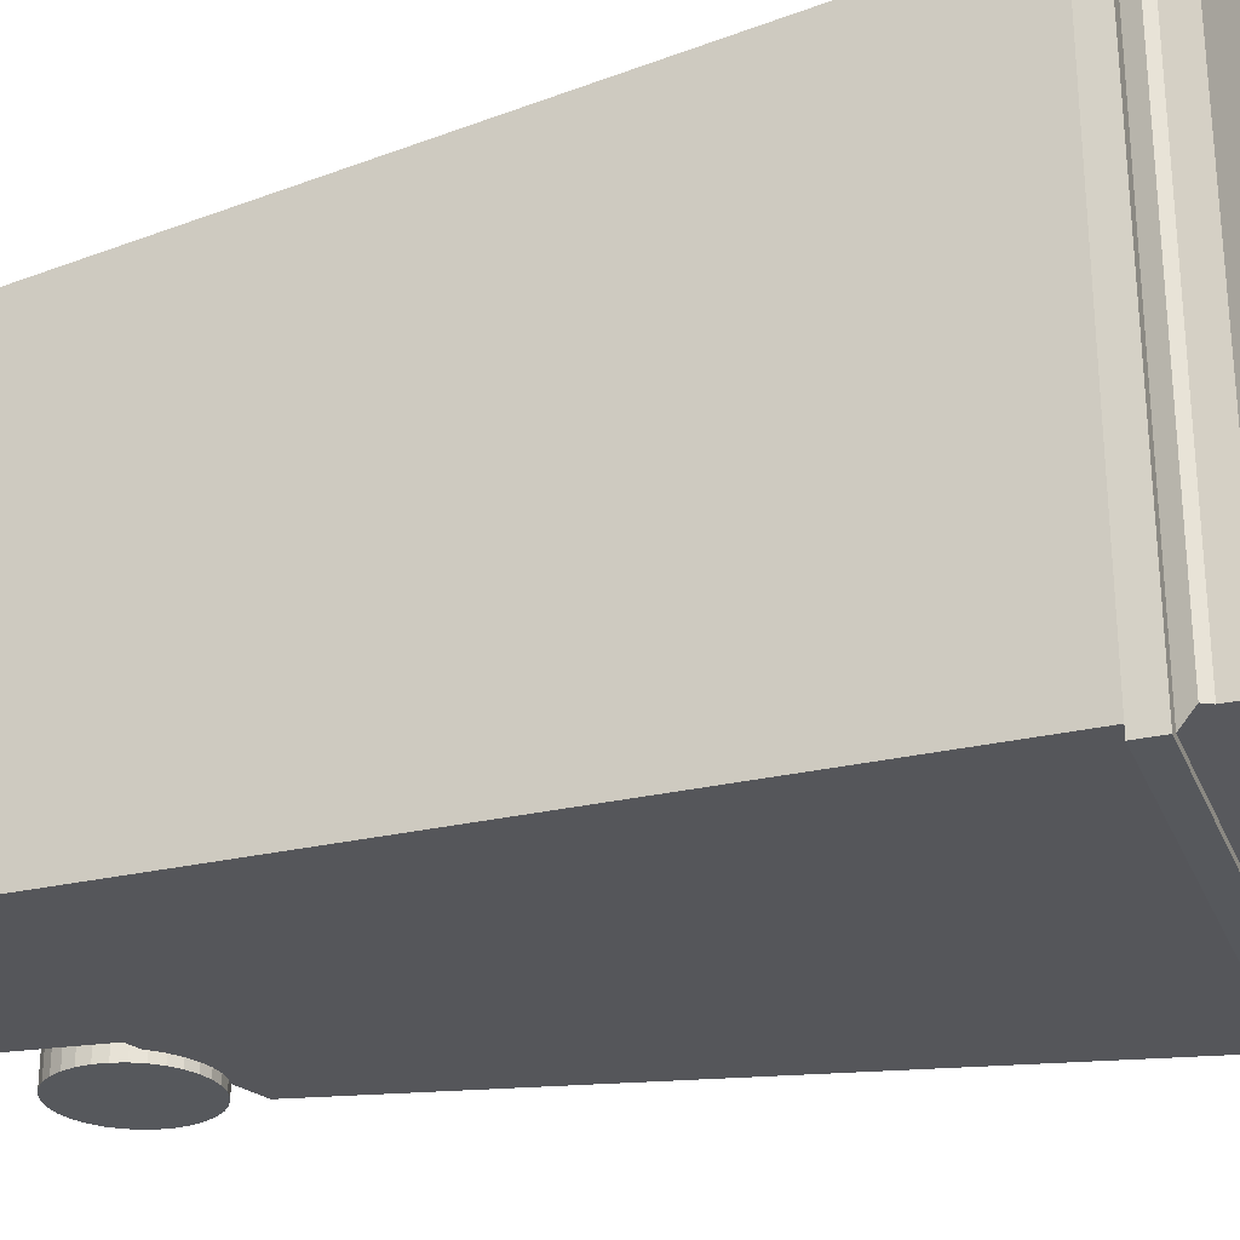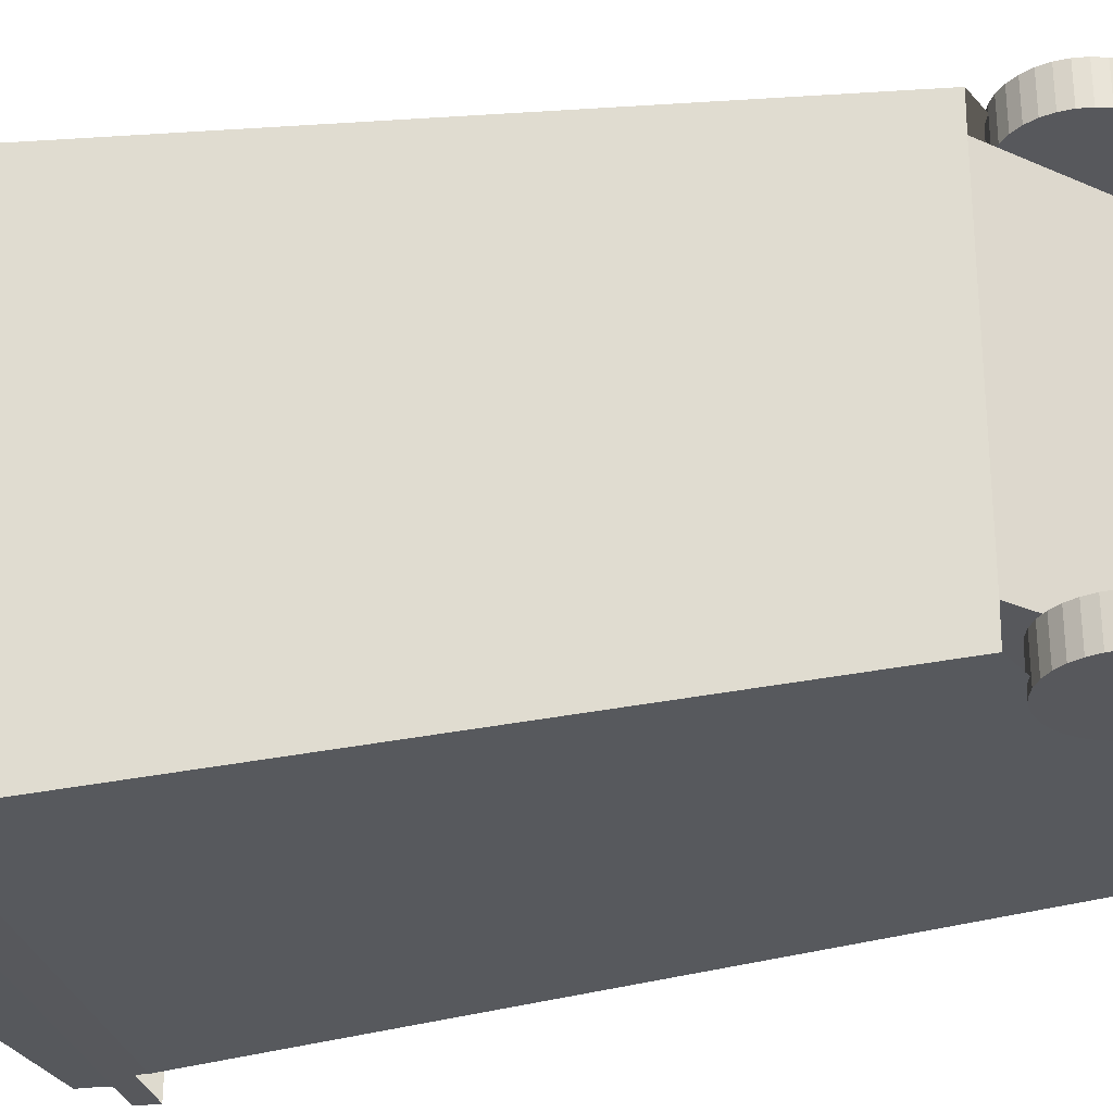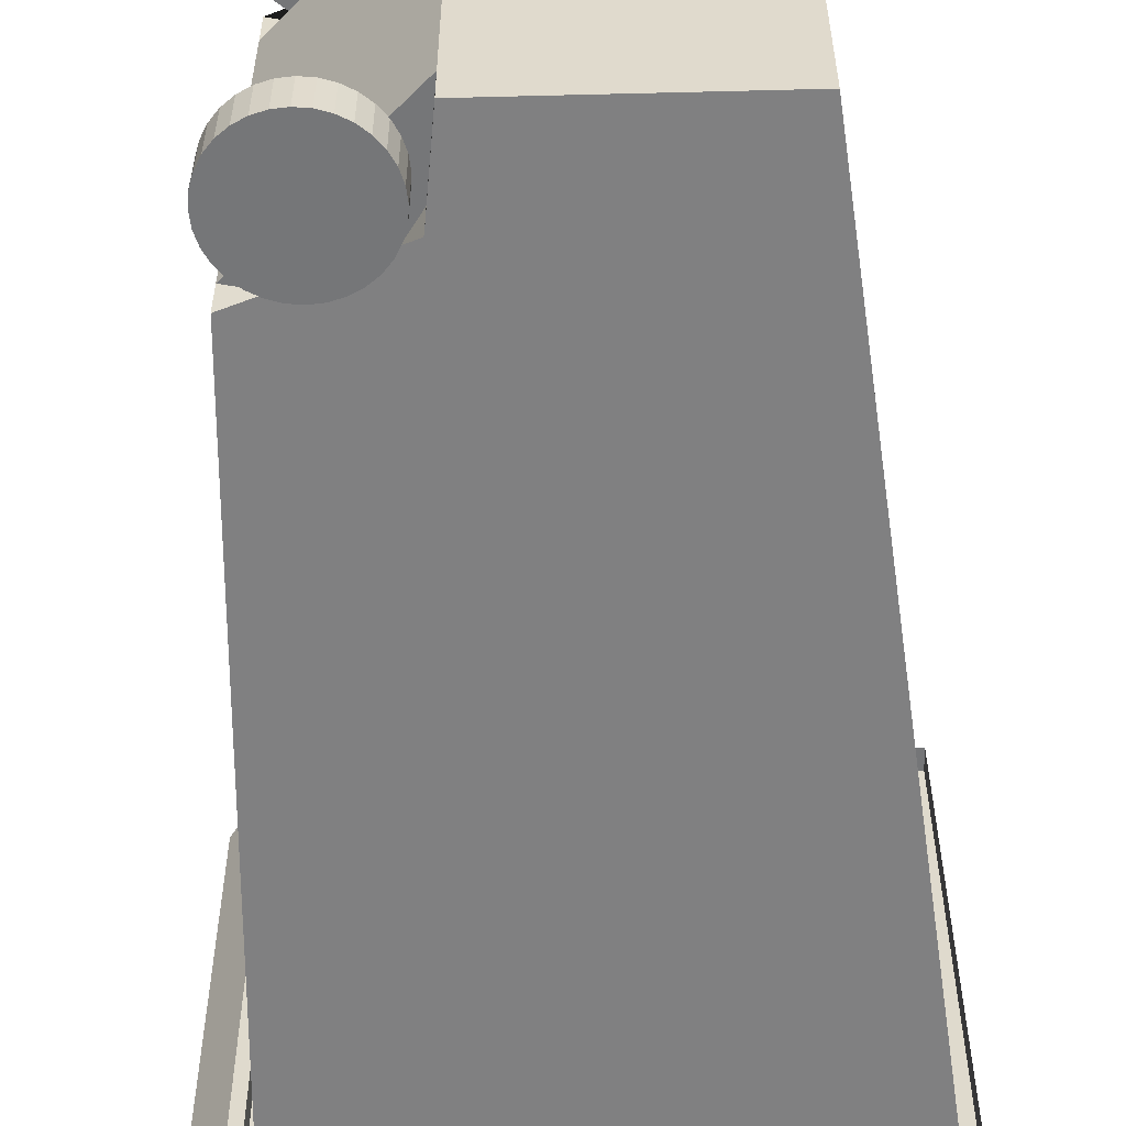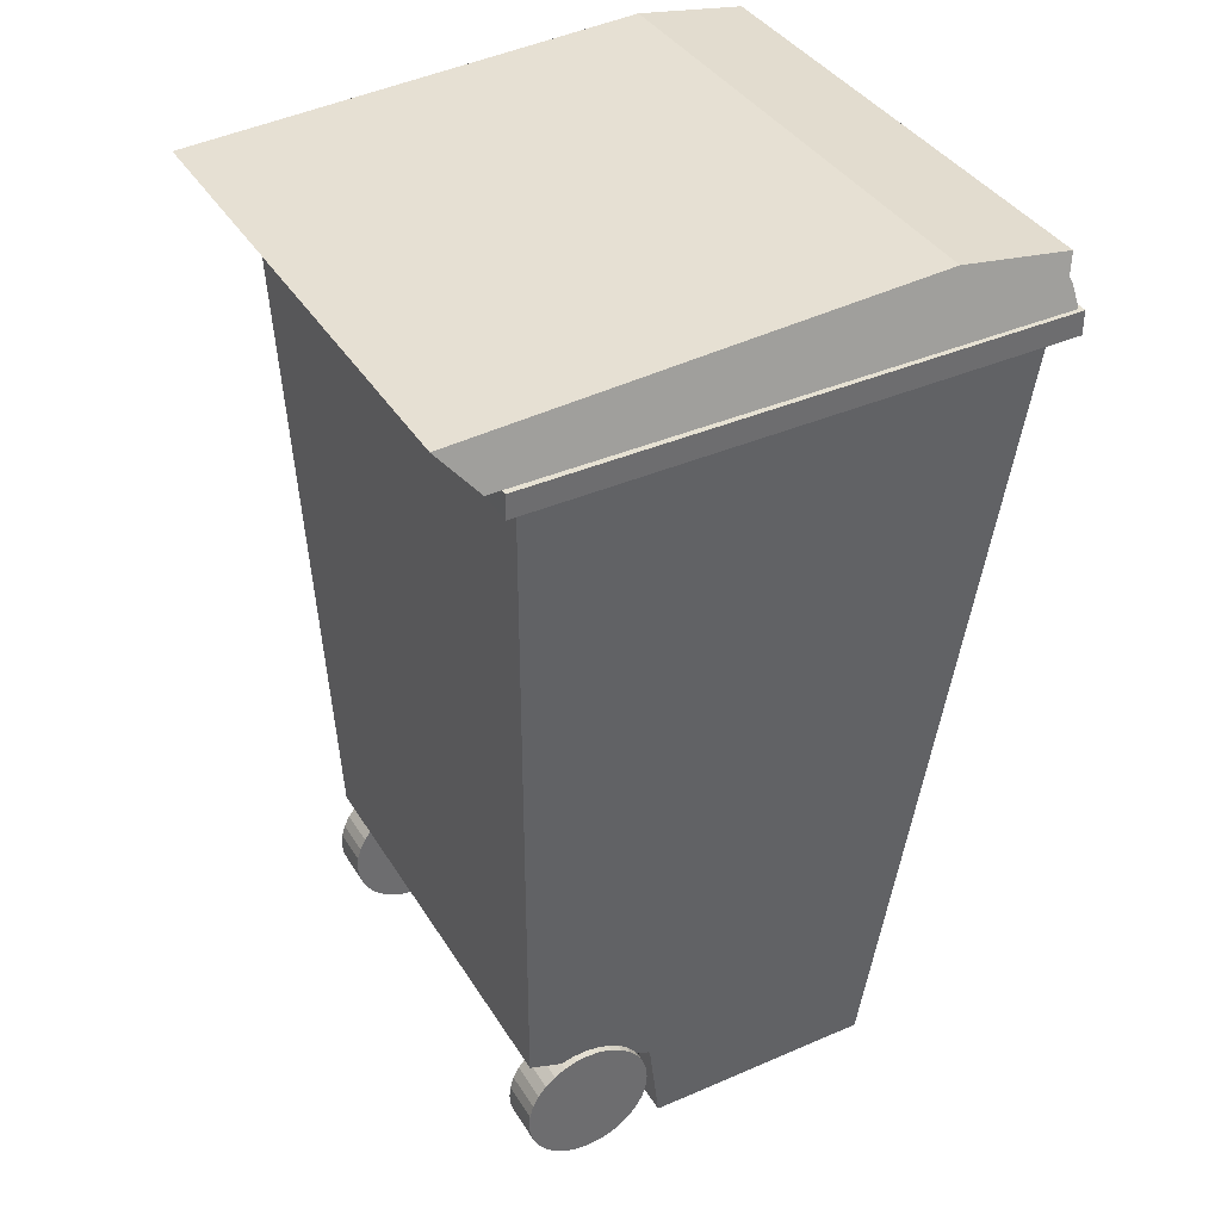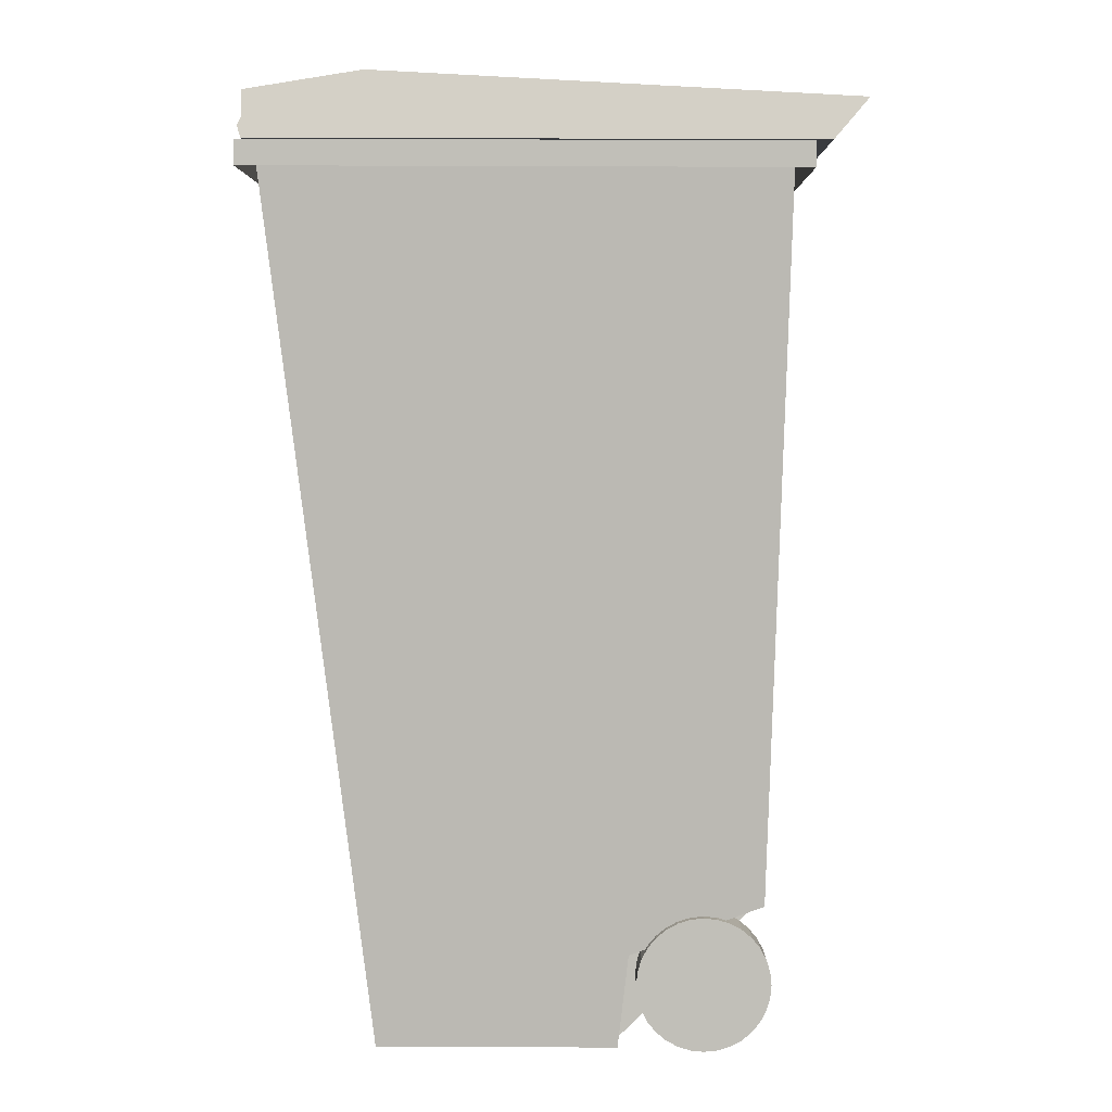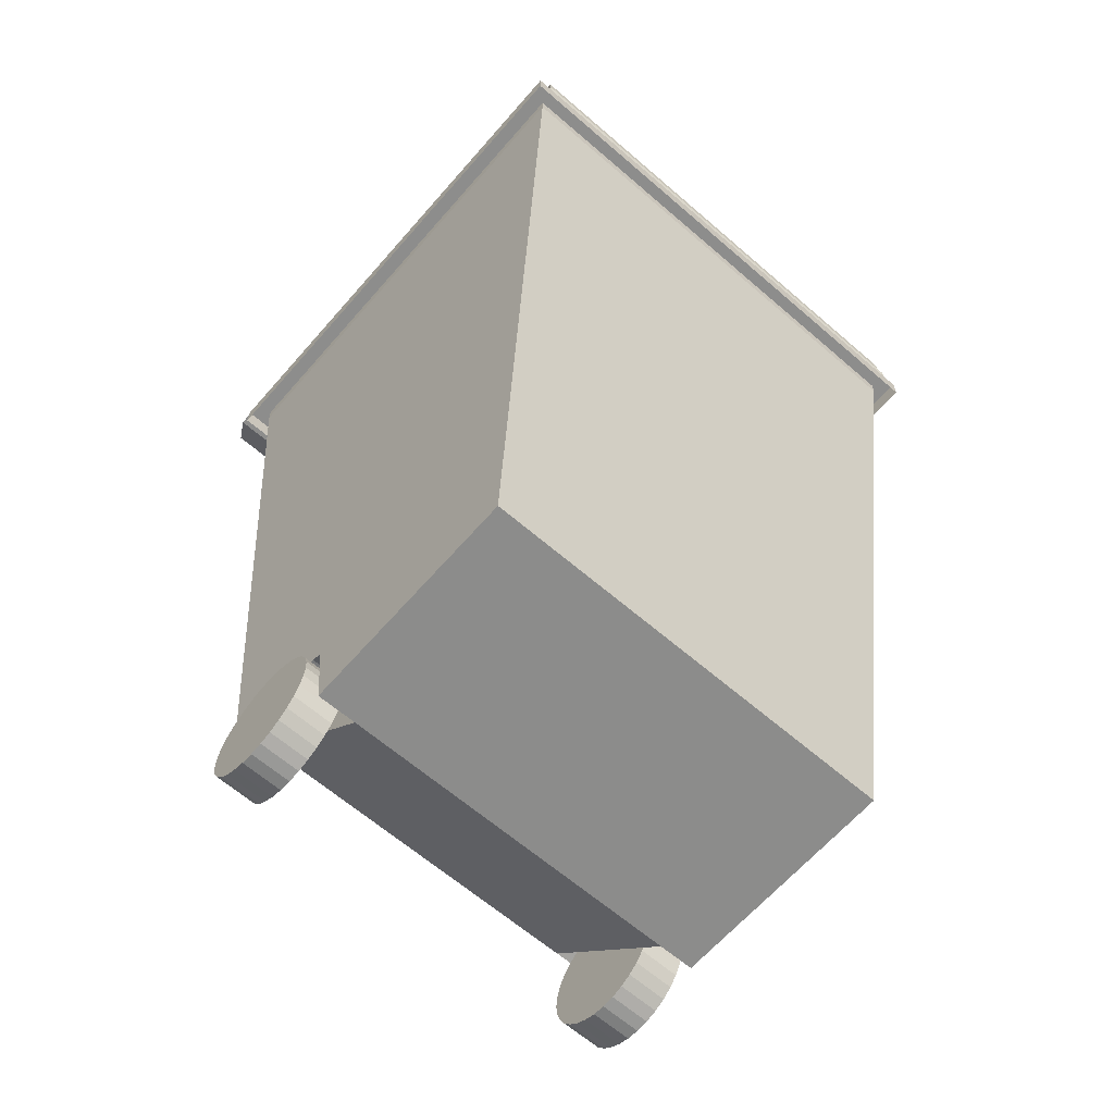
<metadata>
{"format":"obj","ext":"obj","renderer":"f3d","projection":"perspective","resolution":1024,"background":"white","views":[{"elev":-27.7,"azim":109.3,"up":"+Z"},{"elev":-28.7,"azim":-77.5,"up":"+Z"},{"elev":-56.8,"azim":1.5,"up":"+Z"},{"elev":38.4,"azim":-28.6,"up":"+Y"},{"elev":3.5,"azim":-179.3,"up":"+Y"},{"elev":-64.3,"azim":48.9,"up":"+Y"}]}
</metadata>
<code>
o Cube
v 0.6117 0.7862 -0.602
v 0.3947 -0.9952 -0.5022
v 0.6117 0.7837 0.5002
v 0.3947 -0.9998 0.3994
v -0.4404 0.7814 -0.602
v -0.09881 -0.9998 0.3994
v -0.4404 0.7789 0.5002
v -0.09881 -0.9952 -0.5022
v 0.6117 0.8247 -0.602
v 0.6117 0.8222 0.5002
v -0.4404 0.82 -0.602
v -0.4404 0.8175 0.5002
v 0.6488 0.825 -0.6409
v 0.6488 0.8223 0.5391
v -0.4775 0.8199 -0.6409
v -0.4775 0.8172 0.5391
v 0.6488 0.7739 -0.6409
v 0.6488 0.7712 0.5391
v -0.4775 0.7688 -0.6409
v -0.4775 0.7661 0.5391
v -0.2897 -0.682 -0.5022
v -0.2897 -0.6866 0.3994
v -0.1936 -0.7004 0.3994
v -0.1936 -0.6957 -0.5022
v -0.1208 -0.8084 -0.5022
v -0.1208 -0.813 0.3994
v -0.3969 -0.704 -0.5022
v -0.3969 -0.7086 0.3994
v -0.3433 -0.6976 0.3994
v -0.2417 -0.6935 0.3994
v -0.1572 -0.7521 -0.5022
v -0.2417 -0.6889 -0.5022
v -0.1098 -0.9018 -0.5022
v -0.1572 -0.7567 0.3994
v -0.1098 -0.9064 0.3994
v -0.3433 -0.693 -0.5022
v -0.09881 -0.9963 -0.4253
v -0.3701 -0.7031 0.3994
v -0.3969 -0.7051 -0.4253
v -0.2657 -0.6901 0.3994
v -0.139 -0.7802 -0.5022
v -0.2176 -0.6923 -0.5022
v -0.2897 -0.6832 -0.4253
v -0.1043 -0.9485 -0.5022
v -0.1754 -0.7285 0.3994
v -0.1936 -0.6969 -0.4253
v -0.1153 -0.8597 0.3994
v -0.1208 -0.8095 -0.4253
v -0.3165 -0.6875 -0.5022
v -0.09881 -0.9986 0.3155
v -0.3165 -0.6921 0.3994
v -0.3969 -0.7075 0.3155
v -0.2176 -0.6969 0.3994
v -0.1754 -0.7239 -0.5022
v -0.2657 -0.6854 -0.5022
v -0.2897 -0.6855 0.3155
v -0.1153 -0.8551 -0.5022
v -0.139 -0.7848 0.3994
v -0.1936 -0.6992 0.3155
v -0.1043 -0.9531 0.3994
v -0.1208 -0.8118 0.3155
v -0.3701 -0.6985 -0.5022
v -0.1098 -0.9029 -0.4253
v -0.1098 -0.9052 0.3155
v -0.1572 -0.7532 -0.4253
v -0.1572 -0.7555 0.3155
v -0.3433 -0.6942 -0.4253
v -0.3433 -0.6965 0.3155
v -0.2417 -0.69 -0.4253
v -0.2417 -0.6924 0.3155
v -0.2176 -0.6958 0.3155
v -0.2176 -0.6935 -0.4253
v -0.2657 -0.6866 -0.4253
v -0.3165 -0.691 0.3155
v -0.3165 -0.6887 -0.4253
v -0.3701 -0.6997 -0.4253
v -0.139 -0.7837 0.3155
v -0.139 -0.7814 -0.4253
v -0.1754 -0.7251 -0.4253
v -0.1043 -0.9519 0.3155
v -0.1043 -0.9496 -0.4253
v -0.1153 -0.8562 -0.4253
v -0.1153 -0.8585 0.3155
v -0.1754 -0.7274 0.3155
v -0.3701 -0.702 0.3155
v -0.2657 -0.6889 0.3155
v -0.2732 -0.724 0.3275
v -0.2999 -0.7267 0.3275
v -0.3256 -0.7345 0.3275
v -0.3493 -0.7471 0.3275
v -0.3701 -0.7641 0.3275
v -0.3871 -0.7849 0.3275
v -0.3998 -0.8086 0.3275
v -0.4075 -0.8343 0.3275
v -0.4102 -0.861 0.3275
v -0.4075 -0.8877 0.3275
v -0.3998 -0.9134 0.3275
v -0.3871 -0.9371 0.3275
v -0.3701 -0.9578 0.3275
v -0.3493 -0.9749 0.3275
v -0.3256 -0.9875 0.3275
v -0.2999 -0.9953 0.3275
v -0.2732 -0.9979 0.3275
v -0.2465 -0.9953 0.3275
v -0.2208 -0.9875 0.3275
v -0.1971 -0.9749 0.3275
v -0.1764 -0.9578 0.3275
v -0.1594 -0.9371 0.3275
v -0.1467 -0.9134 0.3275
v -0.1389 -0.8877 0.3275
v -0.1363 -0.861 0.3275
v -0.1389 -0.8343 0.3275
v -0.1467 -0.8086 0.3275
v -0.1594 -0.7849 0.3275
v -0.1764 -0.7641 0.3275
v -0.1971 -0.7471 0.3275
v -0.2208 -0.7345 0.3275
v -0.2465 -0.7267 0.3275
v -0.2732 -0.724 0.4153
v -0.2999 -0.7267 0.4153
v -0.3256 -0.7345 0.4153
v -0.3493 -0.7471 0.4153
v -0.3701 -0.7641 0.4153
v -0.3871 -0.7849 0.4153
v -0.3998 -0.8086 0.4153
v -0.4075 -0.8343 0.4153
v -0.4102 -0.861 0.4153
v -0.4075 -0.8877 0.4153
v -0.3998 -0.9134 0.4153
v -0.3871 -0.9371 0.4153
v -0.3701 -0.9578 0.4153
v -0.3493 -0.9749 0.4153
v -0.3256 -0.9875 0.4153
v -0.2999 -0.9953 0.4153
v -0.2732 -0.9979 0.4153
v -0.2465 -0.9953 0.4153
v -0.2208 -0.9875 0.4153
v -0.1971 -0.9749 0.4153
v -0.1764 -0.9578 0.4153
v -0.1594 -0.9371 0.4153
v -0.1467 -0.9134 0.4153
v -0.1389 -0.8877 0.4153
v -0.1363 -0.861 0.4153
v -0.1389 -0.8343 0.4153
v -0.1467 -0.8086 0.4153
v -0.1594 -0.7849 0.4153
v -0.1764 -0.7641 0.4153
v -0.1971 -0.7471 0.4153
v -0.2208 -0.7345 0.4153
v -0.2465 -0.7267 0.4153
v -0.2732 -0.9979 -0.4348
v -0.2999 -0.9953 -0.4348
v -0.3256 -0.9875 -0.4348
v -0.3493 -0.9749 -0.4348
v -0.3701 -0.9578 -0.4348
v -0.3871 -0.9371 -0.4348
v -0.3998 -0.9134 -0.4348
v -0.4075 -0.8877 -0.4348
v -0.4102 -0.861 -0.4348
v -0.4075 -0.8343 -0.4348
v -0.3998 -0.8086 -0.4348
v -0.3871 -0.7849 -0.4348
v -0.3701 -0.7641 -0.4348
v -0.3493 -0.7471 -0.4348
v -0.3256 -0.7345 -0.4348
v -0.2999 -0.7267 -0.4348
v -0.2732 -0.724 -0.4348
v -0.2465 -0.7267 -0.4348
v -0.2208 -0.7345 -0.4348
v -0.1971 -0.7471 -0.4348
v -0.1764 -0.7641 -0.4348
v -0.1594 -0.7849 -0.4348
v -0.1467 -0.8086 -0.4348
v -0.1389 -0.8343 -0.4348
v -0.1363 -0.861 -0.4348
v -0.1389 -0.8877 -0.4348
v -0.1467 -0.9134 -0.4348
v -0.1594 -0.9371 -0.4348
v -0.1764 -0.9578 -0.4348
v -0.1971 -0.9749 -0.4348
v -0.2208 -0.9875 -0.4348
v -0.2465 -0.9953 -0.4348
v -0.2732 -0.9979 -0.5226
v -0.2999 -0.9953 -0.5226
v -0.3256 -0.9875 -0.5226
v -0.3493 -0.9749 -0.5226
v -0.3701 -0.9578 -0.5226
v -0.3871 -0.9371 -0.5226
v -0.3998 -0.9134 -0.5226
v -0.4075 -0.8877 -0.5226
v -0.4102 -0.861 -0.5226
v -0.4075 -0.8343 -0.5226
v -0.3998 -0.8086 -0.5226
v -0.3871 -0.7849 -0.5226
v -0.3701 -0.7641 -0.5226
v -0.3493 -0.7471 -0.5226
v -0.3256 -0.7345 -0.5226
v -0.2999 -0.7267 -0.5226
v -0.2732 -0.724 -0.5226
v -0.2465 -0.7267 -0.5226
v -0.2208 -0.7345 -0.5226
v -0.1971 -0.7471 -0.5226
v -0.1764 -0.7641 -0.5226
v -0.1594 -0.7849 -0.5226
v -0.1467 -0.8086 -0.5226
v -0.1389 -0.8343 -0.5226
v -0.1363 -0.861 -0.5226
v -0.1389 -0.8877 -0.5226
v -0.1467 -0.9134 -0.5226
v -0.1594 -0.9371 -0.5226
v -0.1764 -0.9578 -0.5226
v -0.1971 -0.9749 -0.5226
v -0.2208 -0.9875 -0.5226
v -0.2465 -0.9953 -0.5226
f 7 5 27 39 52 28
f 2 1 3 4
f 1 5 11 9
f 7 3 10 12
f 5 7 12 11
f 3 1 9 10
f 9 13 15 11
f 10 14 13 9
f 11 15 16 12
f 12 16 14 10
f 14 18 17 13
f 16 20 18 14
f 13 17 19 15
f 15 19 20 16
f 86 40 22 56
f 85 38 28 52
f 84 45 23 59
f 83 47 26 61
f 4 6 50 37 8 2
f 2 8 44 33 57 25 41 31 54 24 42 32 55 21 49 36 62 27 5 1
f 4 3 7 28 38 29 51 22 40 30 53 23 45 34 58 26 47 35 60 6
f 80 60 35 64
f 77 58 34 66
f 74 51 29 68
f 71 53 30 70
f 59 23 53 71
f 42 72 69 32
f 24 46 72 42
f 55 73 43 21
f 32 69 73 55
f 56 22 51 74
f 49 75 67 36
f 21 43 75 49
f 62 76 39 27
f 36 67 76 62
f 61 26 58 77
f 41 78 65 31
f 25 48 78 41
f 54 79 46 24
f 31 65 79 54
f 50 6 60 80
f 44 81 63 33
f 8 37 81 44
f 57 82 48 25
f 33 63 82 57
f 64 35 47 83
f 66 34 45 84
f 68 29 38 85
f 72 69 73 43 75 67 76 39 37 81 63 82 48 78 65 79 46
f 70 30 40 86
f 71 70 86 56 74 68 85 52 50 80 64 83 61 77 66 84 59
f 50 52 39 37
f 108 140 139 107
f 95 127 126 94
f 109 141 140 108
f 96 128 127 95
f 110 142 141 109
f 97 129 128 96
f 111 143 142 110
f 98 130 129 97
f 112 144 143 111
f 99 131 130 98
f 113 145 144 112
f 100 132 131 99
f 114 146 145 113
f 101 133 132 100
f 88 120 119 87
f 115 147 146 114
f 102 134 133 101
f 89 121 120 88
f 116 148 147 115
f 103 135 134 102
f 90 122 121 89
f 117 149 148 116
f 104 136 135 103
f 91 123 122 90
f 118 150 149 117
f 105 137 136 104
f 92 124 123 91
f 87 119 150 118
f 106 138 137 105
f 93 125 124 92
f 107 139 138 106
f 94 126 125 93
f 120 121 122 123 124 125 126 127 128 129 130 131 132 133 134 135 136 137 138 139 140 141 142 143 144 145 146 147 148 149 150 119
f 88 87 118 117 116 115 114 113 112 111 110 109 108 107 106 105 104 103 102 101 100 99 98 97 96 95 94 93 92 91 90 89
f 172 204 203 171
f 159 191 190 158
f 173 205 204 172
f 160 192 191 159
f 174 206 205 173
f 161 193 192 160
f 175 207 206 174
f 162 194 193 161
f 176 208 207 175
f 163 195 194 162
f 177 209 208 176
f 164 196 195 163
f 178 210 209 177
f 165 197 196 164
f 152 184 183 151
f 179 211 210 178
f 166 198 197 165
f 153 185 184 152
f 180 212 211 179
f 167 199 198 166
f 154 186 185 153
f 181 213 212 180
f 168 200 199 167
f 155 187 186 154
f 182 214 213 181
f 169 201 200 168
f 156 188 187 155
f 151 183 214 182
f 170 202 201 169
f 157 189 188 156
f 171 203 202 170
f 158 190 189 157
f 184 185 186 187 188 189 190 191 192 193 194 195 196 197 198 199 200 201 202 203 204 205 206 207 208 209 210 211 212 213 214 183
f 152 151 182 181 180 179 178 177 176 175 174 173 172 171 170 169 168 167 166 165 164 163 162 161 160 159 158 157 156 155 154 153
o Cube.001
v -0.5124 0.8236 0.5355
v -0.5847 0.908 0.4991
v -0.5124 0.8236 -0.6344
v -0.5847 0.908 -0.6079
v 0.636 0.8268 0.5355
v 0.2502 0.9538 0.4991
v 0.636 0.8268 -0.6344
v 0.2502 0.9538 -0.6079
v 0.3985 0.9619 0.4991
v 0.3985 0.9619 -0.6079
v 0.6378 0.9242 0.4991
v 0.6378 0.9242 -0.6079
v 0.6375 0.8725 0.4991
v 0.6375 0.8725 -0.6079
v 0.6471 0.8554 0.4991
v 0.6471 0.8554 -0.6079
f 215 216 218 217
f 224 223 225 226
f 226 225 227 228
f 222 220 223 224
f 217 221 219 215
f 222 218 216 220
f 228 227 229 230
f 219 221 230 229
f 215 219 229 227 225 223 220 216
f 218 222 224 226 228 230 221 217

</code>
